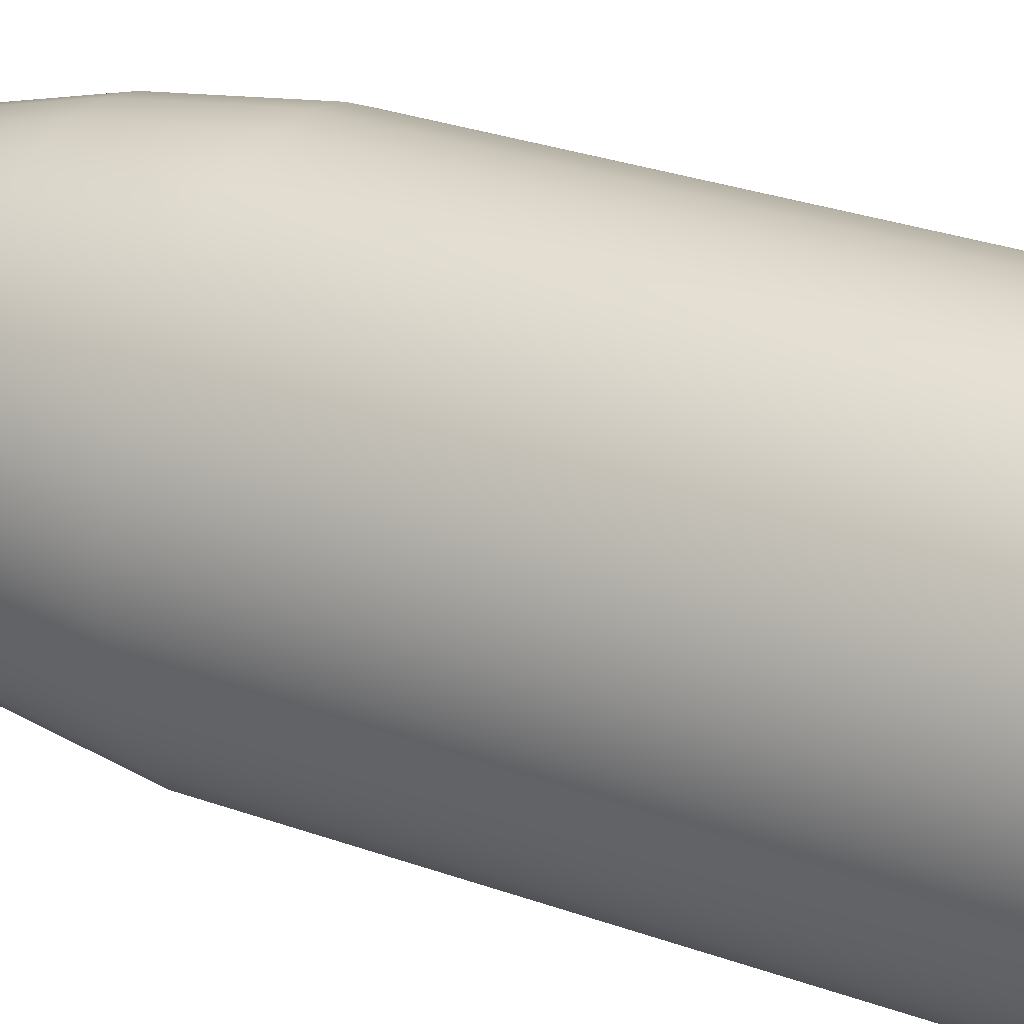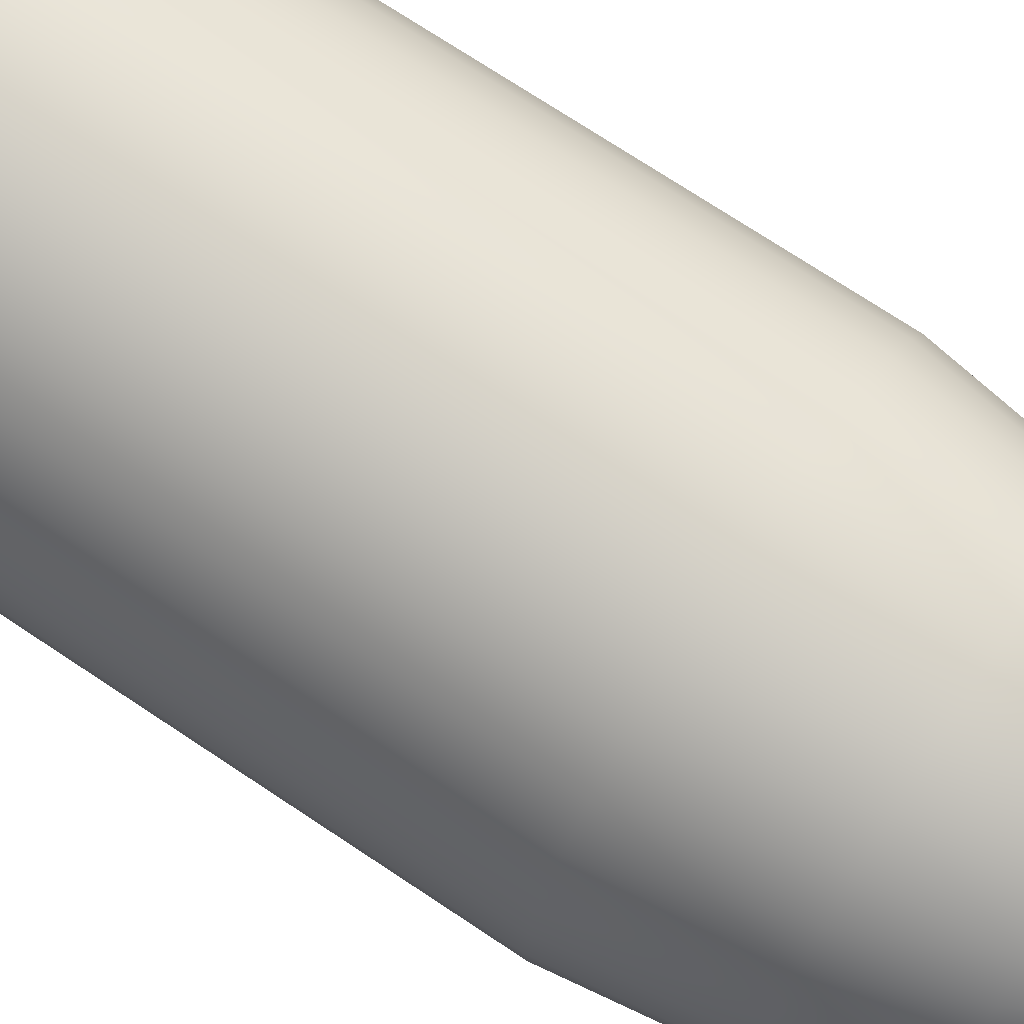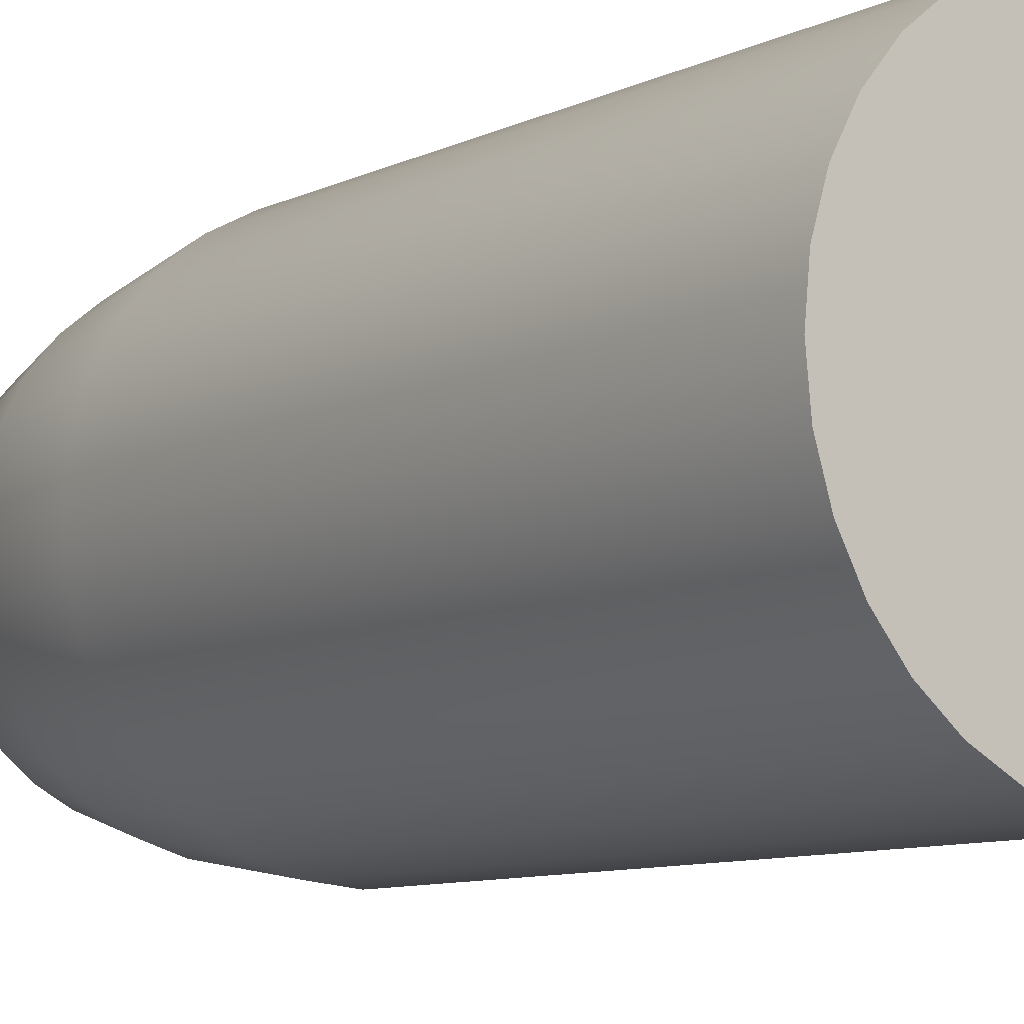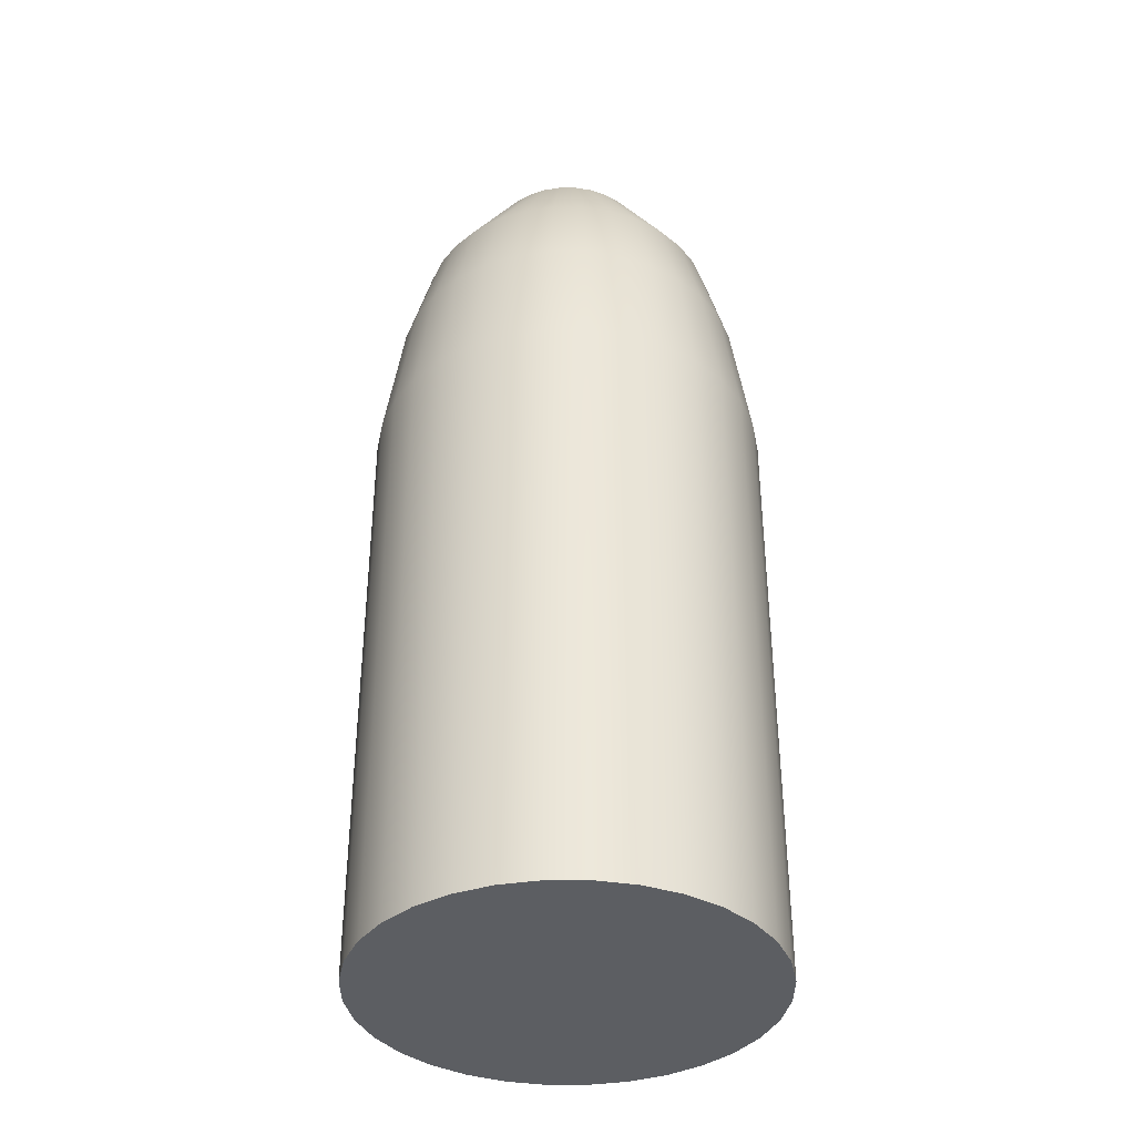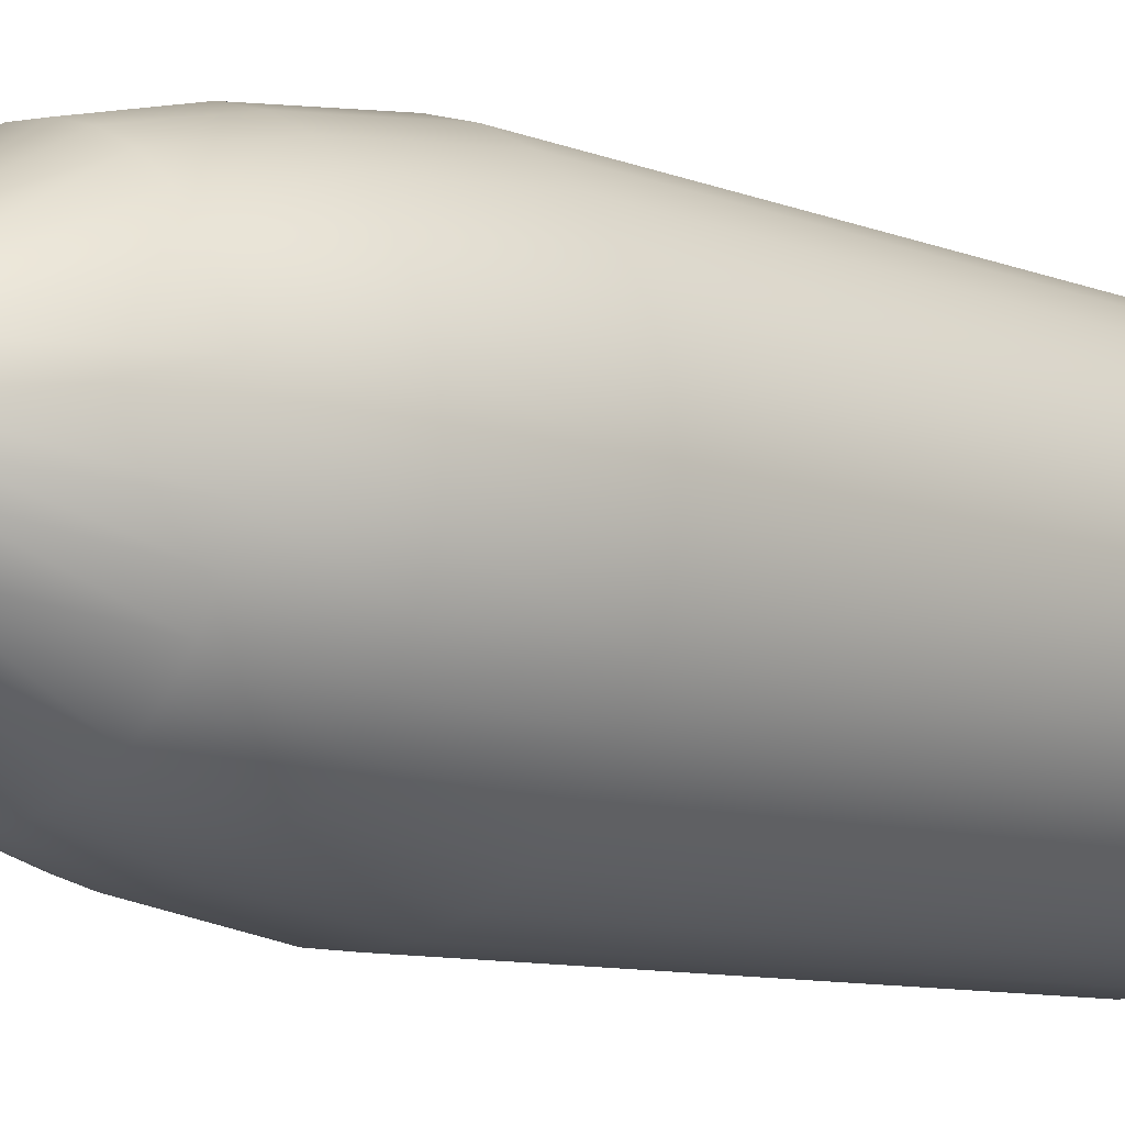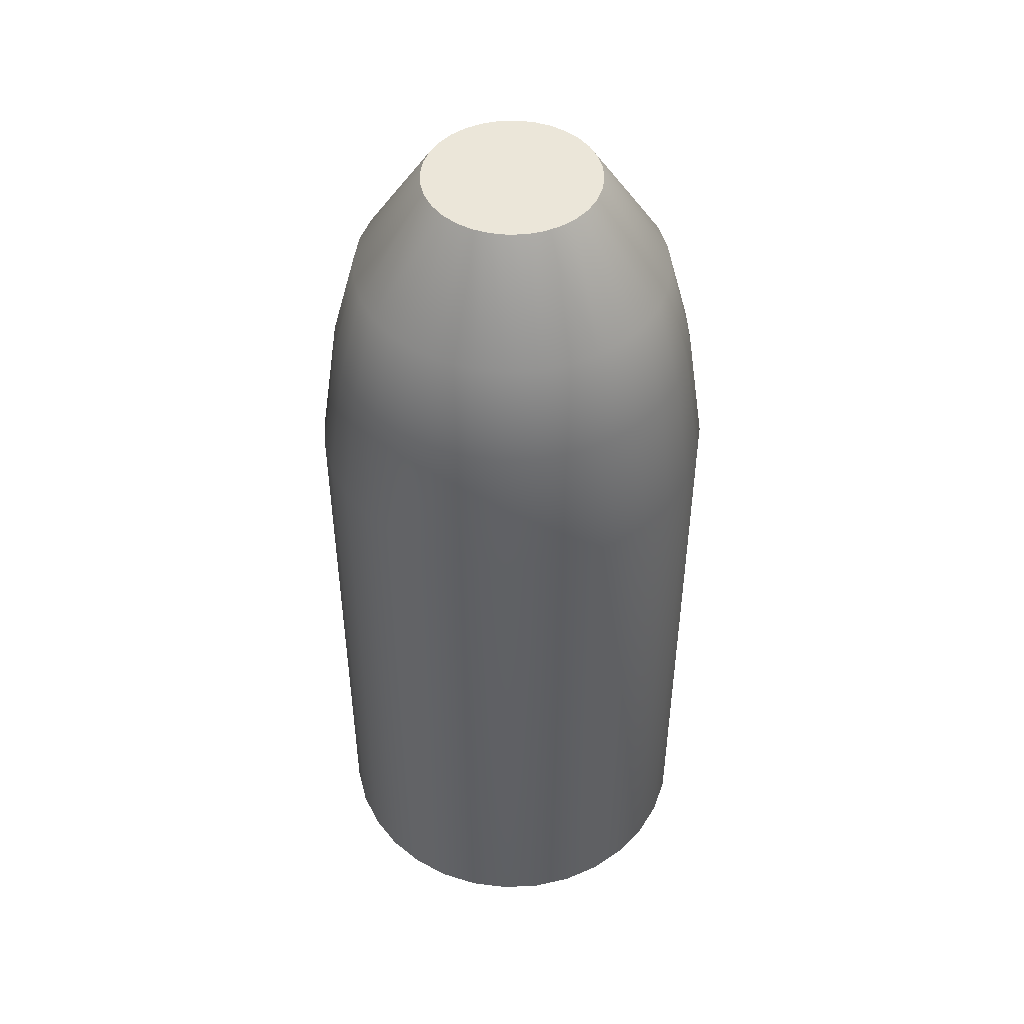
<metadata>
{"format":"obj","ext":"obj","renderer":"f3d","projection":"perspective","resolution":1024,"background":"white","views":[{"elev":31.5,"azim":-63.4,"up":"+Z"},{"elev":72.4,"azim":123.7,"up":"+Z"},{"elev":-8.7,"azim":-37.1,"up":"+Z"},{"elev":-37.5,"azim":50.5,"up":"+Y"},{"elev":-8.7,"azim":-137.3,"up":"+Z"},{"elev":47.6,"azim":81.2,"up":"+Y"}]}
</metadata>
<code>
o Cylinder
v 0 -0.04133 -0.02
v 0 0.01961 -0.02
v 0.003902 -0.04133 -0.01962
v 0.003902 0.01961 -0.01962
v 0.007654 -0.04133 -0.01848
v 0.007654 0.01961 -0.01848
v 0.01111 -0.04133 -0.01663
v 0.01111 0.01961 -0.01663
v 0.01414 -0.04133 -0.01414
v 0.01414 0.01961 -0.01414
v 0.01663 -0.04133 -0.01111
v 0.01663 0.01961 -0.01111
v 0.01848 -0.04133 -0.007654
v 0.01848 0.01961 -0.007654
v 0.01962 -0.04133 -0.003902
v 0.01962 0.01961 -0.003902
v 0.02 -0.04133 -0
v 0.02 0.01961 -0
v 0.01962 -0.04133 0.003902
v 0.01962 0.01961 0.003902
v 0.01848 -0.04133 0.007654
v 0.01848 0.01961 0.007654
v 0.01663 -0.04133 0.01111
v 0.01663 0.01961 0.01111
v 0.01414 -0.04133 0.01414
v 0.01414 0.01961 0.01414
v 0.01111 -0.04133 0.01663
v 0.01111 0.01961 0.01663
v 0.007654 -0.04133 0.01848
v 0.007654 0.01961 0.01848
v 0.003902 -0.04133 0.01962
v 0.003902 0.01961 0.01962
v -0 -0.04133 0.02
v -0 0.01961 0.02
v -0.003902 -0.04133 0.01962
v -0.003902 0.01961 0.01962
v -0.007654 -0.04133 0.01848
v -0.007654 0.01961 0.01848
v -0.01111 -0.04133 0.01663
v -0.01111 0.01961 0.01663
v -0.01414 -0.04133 0.01414
v -0.01414 0.01961 0.01414
v -0.01663 -0.04133 0.01111
v -0.01663 0.01961 0.01111
v -0.01848 -0.04133 0.007654
v -0.01848 0.01961 0.007654
v -0.01962 -0.04133 0.003902
v -0.01962 0.01961 0.003902
v -0.02 -0.04133 -0
v -0.02 0.01961 -0
v -0.01962 -0.04133 -0.003902
v -0.01962 0.01961 -0.003902
v -0.01848 -0.04133 -0.007654
v -0.01848 0.01961 -0.007654
v -0.01663 -0.04133 -0.01111
v -0.01663 0.01961 -0.01111
v -0.01414 -0.04133 -0.01414
v -0.01414 0.01961 -0.01414
v -0.01111 -0.04133 -0.01663
v -0.01111 0.01961 -0.01663
v -0.007654 -0.04133 -0.01848
v -0.007654 0.01961 -0.01848
v -0.003902 -0.04133 -0.01962
v -0.003902 0.01961 -0.01962
v 0.001695 0.05238 -0.008522
v 0 0.05238 -0.008688
v 0.003325 0.05238 -0.008027
v 0.004827 0.05238 -0.007224
v 0.006144 0.05238 -0.006144
v 0.007224 0.05238 -0.004827
v 0.008027 0.05238 -0.003325
v 0.008522 0.05238 -0.001695
v 0.008688 0.05238 -0
v 0.008522 0.05238 0.001695
v 0.008027 0.05238 0.003325
v 0.007224 0.05238 0.004827
v 0.006144 0.05238 0.006144
v 0.004827 0.05238 0.007224
v 0.003325 0.05238 0.008027
v 0.001695 0.05238 0.008522
v -0 0.05238 0.008688
v -0.001695 0.05238 0.008522
v -0.003325 0.05238 0.008027
v -0.004827 0.05238 0.007224
v -0.006144 0.05238 0.006144
v -0.007224 0.05238 0.004827
v -0.008027 0.05238 0.003325
v -0.008522 0.05238 0.001695
v -0.008688 0.05238 -0
v -0.008522 0.05238 -0.001695
v -0.008027 0.05238 -0.003325
v -0.007224 0.05238 -0.004827
v -0.006144 0.05238 -0.006144
v -0.004827 0.05238 -0.007224
v -0.003325 0.05238 -0.008027
v -0.001695 0.05238 -0.008522
v -0.01279 0.0326 -0.01279
v -0.01503 0.0326 -0.01005
v -0.003528 0.0326 0.01774
v -0 0.0326 0.01808
v 0.01671 0.0326 -0.00692
v 0.01503 0.0326 -0.01005
v -0.003528 0.0326 -0.01774
v -0.00692 0.0326 -0.01671
v -0.01279 0.0326 0.01279
v -0.01005 0.0326 0.01503
v 0.01774 0.0326 0.003528
v 0.01808 0.0326 -0
v -0.01774 0.0326 0.003528
v -0.01671 0.0326 0.00692
v 0.01279 0.0326 0.01279
v 0.01503 0.0326 0.01005
v -0.01671 0.0326 -0.00692
v -0.01774 0.0326 -0.003528
v 0.01279 0.0326 -0.01279
v 0.01005 0.0326 -0.01503
v 0.003528 0.0326 0.01774
v 0.00692 0.0326 0.01671
v -0.01005 0.0326 -0.01503
v -0.00692 0.0326 0.01671
v 0.01774 0.0326 -0.003528
v 0 0.0326 -0.01808
v -0.01503 0.0326 0.01005
v 0.01671 0.0326 0.00692
v -0.01808 0.0326 -0
v 0.00692 0.0326 -0.01671
v 0.003528 0.0326 -0.01774
v 0.01005 0.0326 0.01503
v -0.01297 0.04182 -0.008666
v -0 0.04182 0.0156
v 0.01297 0.04182 -0.008666
v -0.005969 0.04182 -0.01441
v -0.008666 0.04182 0.01297
v 0.0156 0.04182 -0
v -0.01441 0.04182 0.005969
v 0.01297 0.04182 0.008666
v -0.0153 0.04182 -0.003043
v 0.008666 0.04182 -0.01297
v 0.005969 0.04182 0.01441
v 0.003043 0.04182 -0.0153
v -0.01103 0.04182 -0.01103
v -0.003043 0.04182 0.0153
v 0.01441 0.04182 -0.005969
v -0.003043 0.04182 -0.0153
v -0.01103 0.04182 0.01103
v 0.0153 0.04182 0.003043
v -0.0153 0.04182 0.003043
v 0.01103 0.04182 0.01103
v -0.01441 0.04182 -0.005969
v 0.01103 0.04182 -0.01103
v 0.003043 0.04182 0.0153
v -0.008666 0.04182 -0.01297
v -0.005969 0.04182 0.01441
v 0.0153 0.04182 -0.003043
v 0 0.04182 -0.0156
v -0.01297 0.04182 0.008666
v 0.01441 0.04182 0.005969
v -0.0156 0.04182 -0
v 0.005969 0.04182 -0.01441
v 0.008666 0.04182 0.01297
v 0 -0.04133 -0.02
v 0.003902 -0.04133 -0.01962
v 0.007654 -0.04133 -0.01848
v 0.01111 -0.04133 -0.01663
v 0.01414 -0.04133 -0.01414
v 0.01663 -0.04133 -0.01111
v 0.01848 -0.04133 -0.007654
v 0.01962 -0.04133 -0.003902
v 0.02 -0.04133 -0
v 0.01962 -0.04133 0.003902
v 0.01848 -0.04133 0.007654
v 0.01663 -0.04133 0.01111
v 0.01414 -0.04133 0.01414
v 0.01111 -0.04133 0.01663
v 0.007654 -0.04133 0.01848
v 0.003902 -0.04133 0.01962
v -0 -0.04133 0.02
v -0.003902 -0.04133 0.01962
v -0.007654 -0.04133 0.01848
v -0.01111 -0.04133 0.01663
v -0.01414 -0.04133 0.01414
v -0.01663 -0.04133 0.01111
v -0.01848 -0.04133 0.007654
v -0.01962 -0.04133 0.003902
v -0.02 -0.04133 -0
v -0.01962 -0.04133 -0.003902
v -0.01848 -0.04133 -0.007654
v -0.01663 -0.04133 -0.01111
v -0.01414 -0.04133 -0.01414
v -0.01111 -0.04133 -0.01663
v -0.007654 -0.04133 -0.01848
v -0.003902 -0.04133 -0.01962
v 0.001695 0.05238 -0.008522
v 0 0.05238 -0.008688
v 0.003325 0.05238 -0.008027
v 0.004827 0.05238 -0.007224
v 0.006144 0.05238 -0.006144
v 0.007224 0.05238 -0.004827
v 0.008027 0.05238 -0.003325
v 0.008522 0.05238 -0.001695
v 0.008688 0.05238 -0
v 0.008522 0.05238 0.001695
v 0.008027 0.05238 0.003325
v 0.007224 0.05238 0.004827
v 0.006144 0.05238 0.006144
v 0.004827 0.05238 0.007224
v 0.003325 0.05238 0.008027
v 0.001695 0.05238 0.008522
v -0 0.05238 0.008688
v -0.001695 0.05238 0.008522
v -0.003325 0.05238 0.008027
v -0.004827 0.05238 0.007224
v -0.006144 0.05238 0.006144
v -0.007224 0.05238 0.004827
v -0.008027 0.05238 0.003325
v -0.008522 0.05238 0.001695
v -0.008688 0.05238 -0
v -0.008522 0.05238 -0.001695
v -0.008027 0.05238 -0.003325
v -0.007224 0.05238 -0.004827
v -0.006144 0.05238 -0.006144
v -0.004827 0.05238 -0.007224
v -0.003325 0.05238 -0.008027
v -0.001695 0.05238 -0.008522
f 2 4 3
f 4 6 5
f 6 8 7
f 8 10 9
f 10 12 11
f 12 14 13
f 14 16 15
f 16 18 17
f 18 20 19
f 20 22 21
f 22 24 23
f 24 26 25
f 26 28 27
f 28 30 29
f 30 32 31
f 32 34 33
f 34 36 35
f 36 38 37
f 38 40 39
f 40 42 41
f 42 44 43
f 44 46 45
f 46 48 47
f 48 50 49
f 50 52 51
f 52 54 53
f 54 56 55
f 56 58 57
f 58 60 59
f 60 62 61
f 129 220 93
f 64 2 1
f 62 64 63
f 161 169 177
f 65 90 86
f 130 209 210
f 143 131 198
f 132 223 224
f 133 212 213
f 134 201 202
f 147 135 215
f 136 204 205
f 149 137 218
f 138 196 197
f 139 207 208
f 152 141 93
f 142 210 211
f 143 199 200
f 144 224 194
f 145 213 214
f 146 202 203
f 147 216 217
f 159 140 193
f 148 205 206
f 129 149 219
f 150 197 198
f 151 208 209
f 152 222 223
f 133 153 211
f 155 194 193
f 134 154 200
f 156 214 215
f 157 203 204
f 137 158 217
f 159 195 196
f 139 160 206
f 28 128 118
f 6 126 116
f 50 125 114
f 24 22 124
f 44 123 110
f 18 16 121
f 2 122 127
f 38 120 106
f 60 119 104
f 34 32 117
f 10 115 102
f 54 113 98
f 26 111 128
f 4 127 126
f 50 48 109
f 20 107 124
f 44 42 105
f 64 103 122
f 14 101 121
f 36 99 120
f 58 97 119
f 30 118 117
f 10 8 116
f 54 52 114
f 24 112 111
f 46 110 109
f 20 18 108
f 40 106 105
f 64 62 104
f 12 102 101
f 34 100 99
f 56 98 97
f 118 128 160
f 126 159 138
f 125 158 137
f 124 157 136
f 110 123 156
f 121 154 134
f 122 155 140
f 120 153 133
f 104 119 152
f 100 117 151
f 115 150 131
f 113 149 129
f 111 148 160
f 126 127 140
f 109 147 158
f 107 146 157
f 105 145 156
f 103 144 155
f 101 143 154
f 99 142 153
f 97 141 152
f 118 139 151
f 116 138 150
f 113 114 137
f 112 136 148
f 110 135 147
f 108 134 146
f 106 133 145
f 103 104 132
f 101 102 131
f 100 130 142
f 97 98 129
f 1 2 3
f 3 4 5
f 5 6 7
f 7 8 9
f 9 10 11
f 11 12 13
f 13 14 15
f 15 16 17
f 17 18 19
f 19 20 21
f 21 22 23
f 23 24 25
f 25 26 27
f 27 28 29
f 29 30 31
f 31 32 33
f 33 34 35
f 35 36 37
f 37 38 39
f 39 40 41
f 41 42 43
f 43 44 45
f 45 46 47
f 47 48 49
f 49 50 51
f 51 52 53
f 53 54 55
f 55 56 57
f 57 58 59
f 59 60 61
f 141 129 93
f 63 64 1
f 61 62 63
f 189 192 161
f 189 190 191
f 187 188 189
f 185 186 187
f 181 184 185
f 181 182 183
f 179 180 181
f 177 178 179
f 173 176 177
f 173 174 175
f 171 172 173
f 169 170 171
f 167 168 169
f 165 166 167
f 163 164 165
f 165 162 163
f 189 191 192
f 185 187 189
f 181 183 184
f 177 179 181
f 173 175 176
f 177 171 173
f 161 167 169
f 161 162 165
f 185 189 161
f 177 181 185
f 169 171 177
f 161 165 167
f 177 185 161
f 70 67 65
f 70 69 68
f 74 71 70
f 74 73 72
f 76 75 74
f 78 77 76
f 80 79 78
f 78 81 80
f 84 83 82
f 86 85 84
f 88 87 86
f 86 89 88
f 94 91 90
f 94 221 92
f 96 95 94
f 65 66 96
f 70 68 67
f 74 72 71
f 78 76 74
f 82 81 78
f 86 84 82
f 90 89 86
f 94 92 91
f 90 96 94
f 74 70 65
f 82 78 74
f 65 86 82
f 65 96 90
f 82 74 65
f 142 130 210
f 199 143 198
f 144 132 224
f 145 133 213
f 146 134 202
f 216 147 215
f 148 136 205
f 219 149 218
f 150 138 197
f 151 139 208
f 222 152 93
f 153 142 211
f 154 143 200
f 155 144 194
f 156 145 214
f 157 146 203
f 158 147 217
f 195 159 193
f 160 148 206
f 220 129 219
f 131 150 198
f 130 151 209
f 132 152 223
f 212 133 211
f 140 155 193
f 201 134 200
f 135 156 215
f 136 157 204
f 218 137 217
f 138 159 196
f 207 139 206
f 30 28 118
f 8 6 116
f 52 50 114
f 112 24 124
f 46 44 110
f 108 18 121
f 4 2 127
f 40 38 106
f 62 60 104
f 100 34 117
f 12 10 102
f 56 54 98
f 28 26 128
f 6 4 126
f 125 50 109
f 22 20 124
f 123 44 105
f 2 64 122
f 16 14 121
f 38 36 120
f 60 58 119
f 32 30 117
f 115 10 116
f 113 54 114
f 26 24 111
f 48 46 109
f 107 20 108
f 42 40 105
f 103 64 104
f 14 12 101
f 36 34 99
f 58 56 97
f 139 118 160
f 116 126 138
f 114 125 137
f 112 124 136
f 135 110 156
f 108 121 134
f 127 122 140
f 106 120 133
f 132 104 152
f 130 100 151
f 102 115 131
f 98 113 129
f 128 111 160
f 159 126 140
f 125 109 158
f 124 107 157
f 123 105 156
f 122 103 155
f 121 101 154
f 120 99 153
f 119 97 152
f 117 118 151
f 115 116 150
f 149 113 137
f 111 112 148
f 109 110 147
f 107 108 146
f 105 106 145
f 144 103 132
f 143 101 131
f 99 100 142
f 141 97 129

</code>
